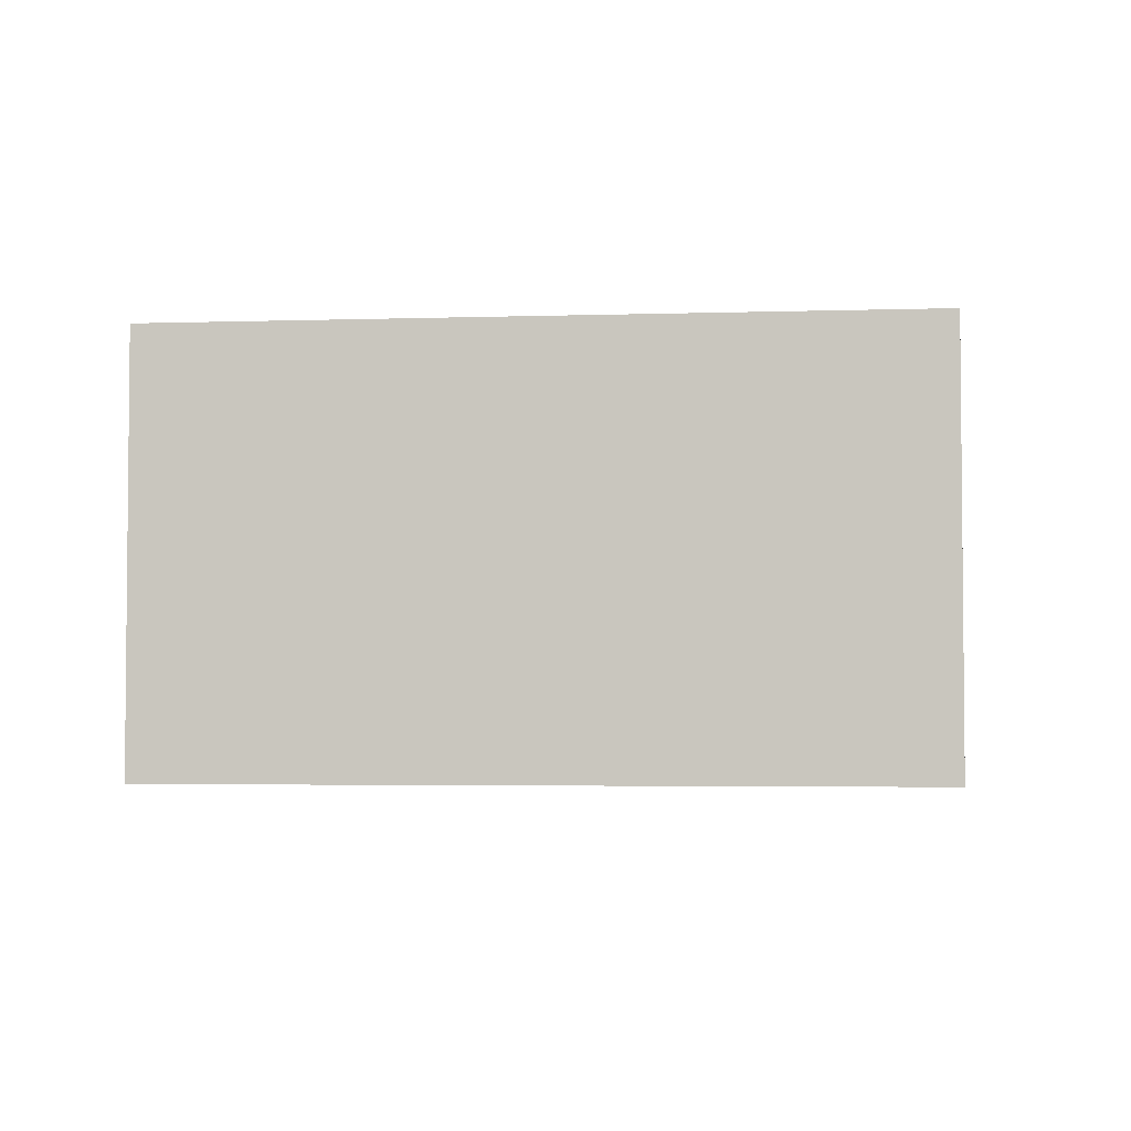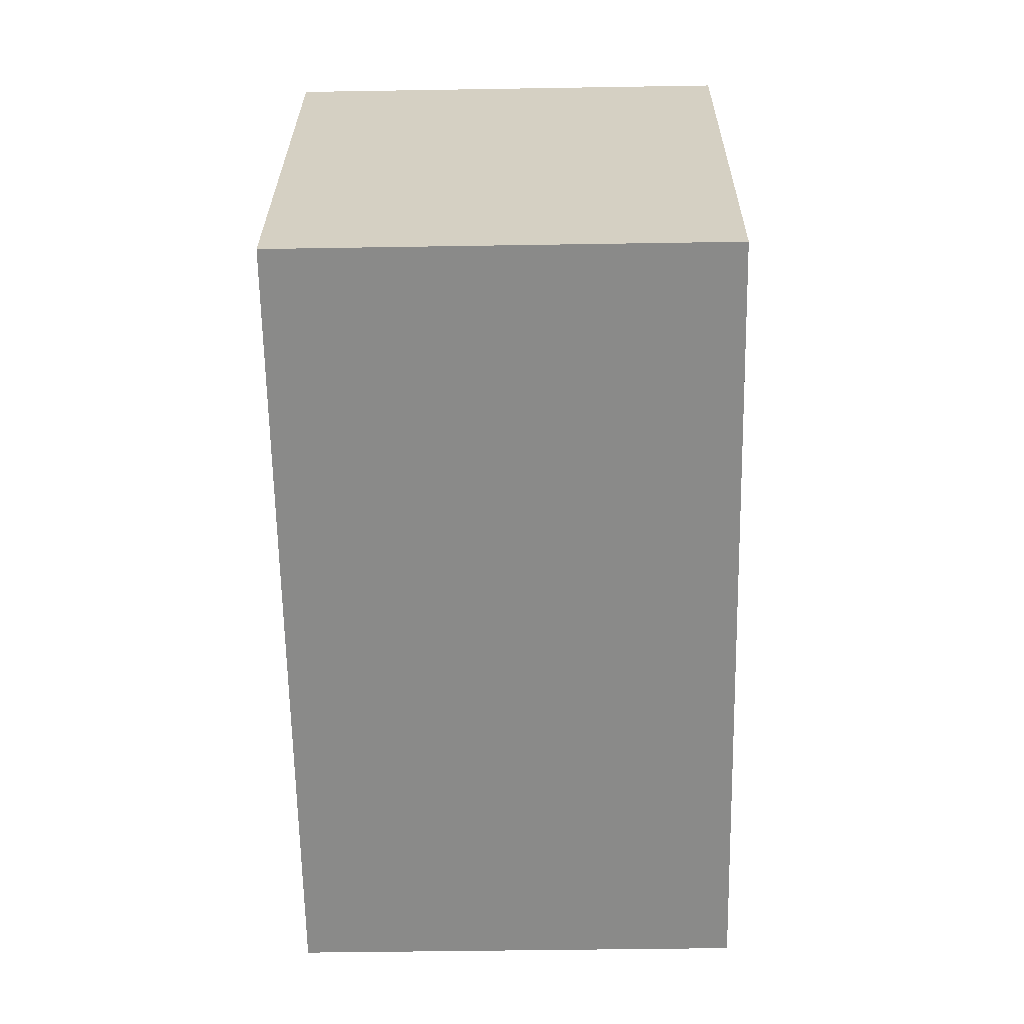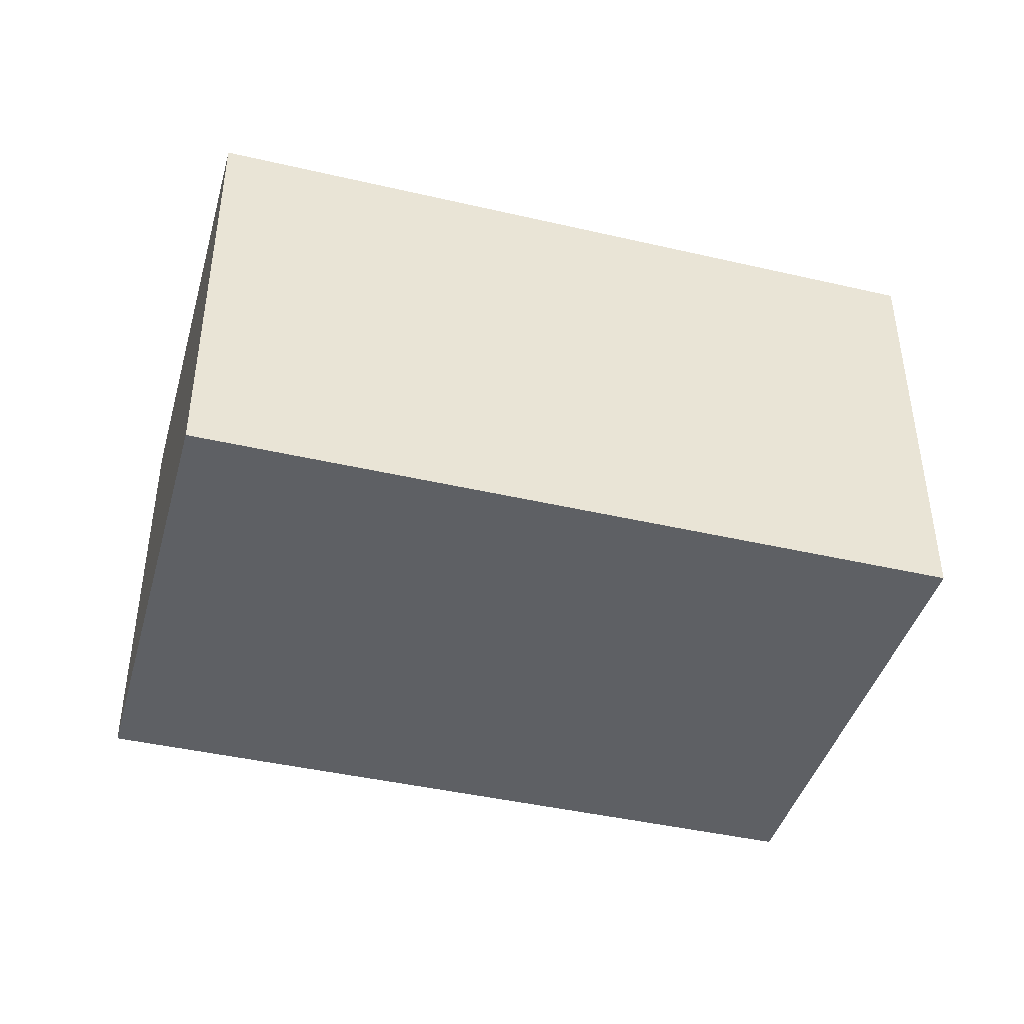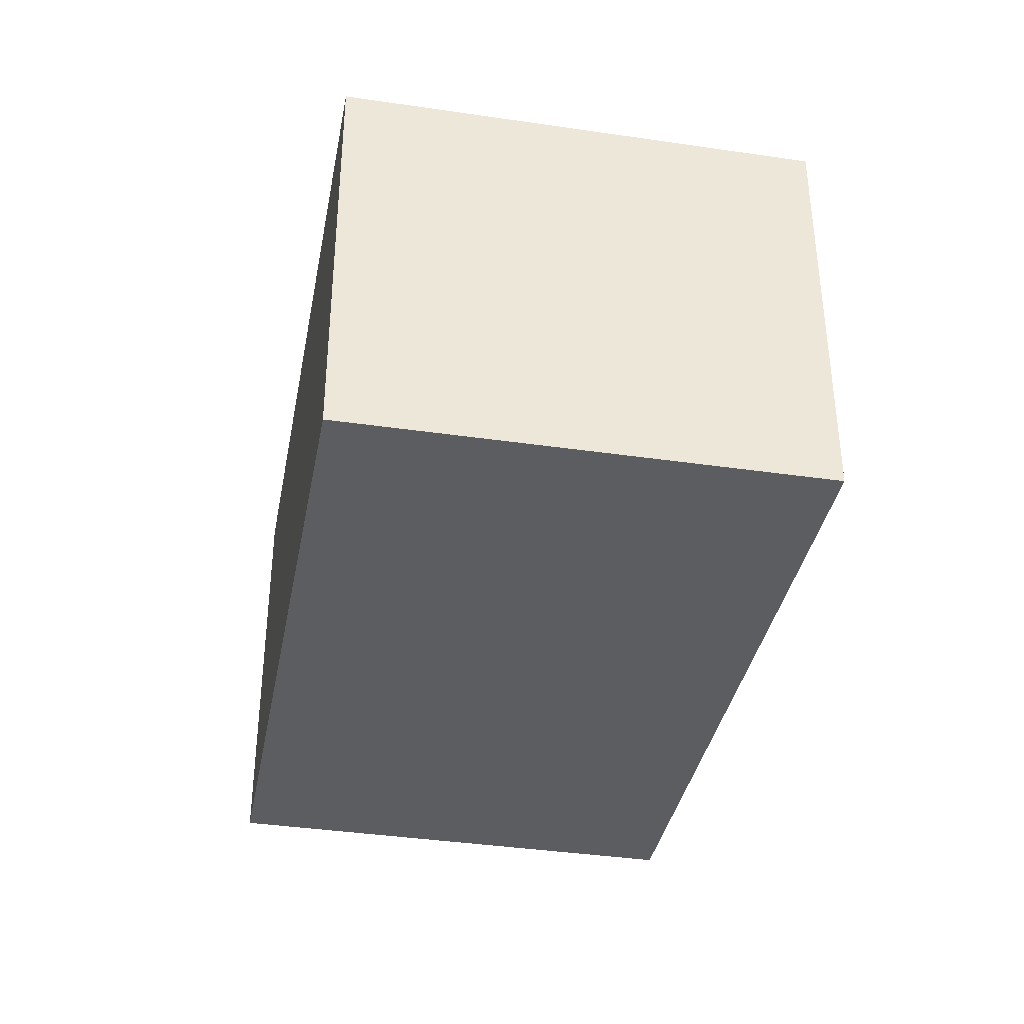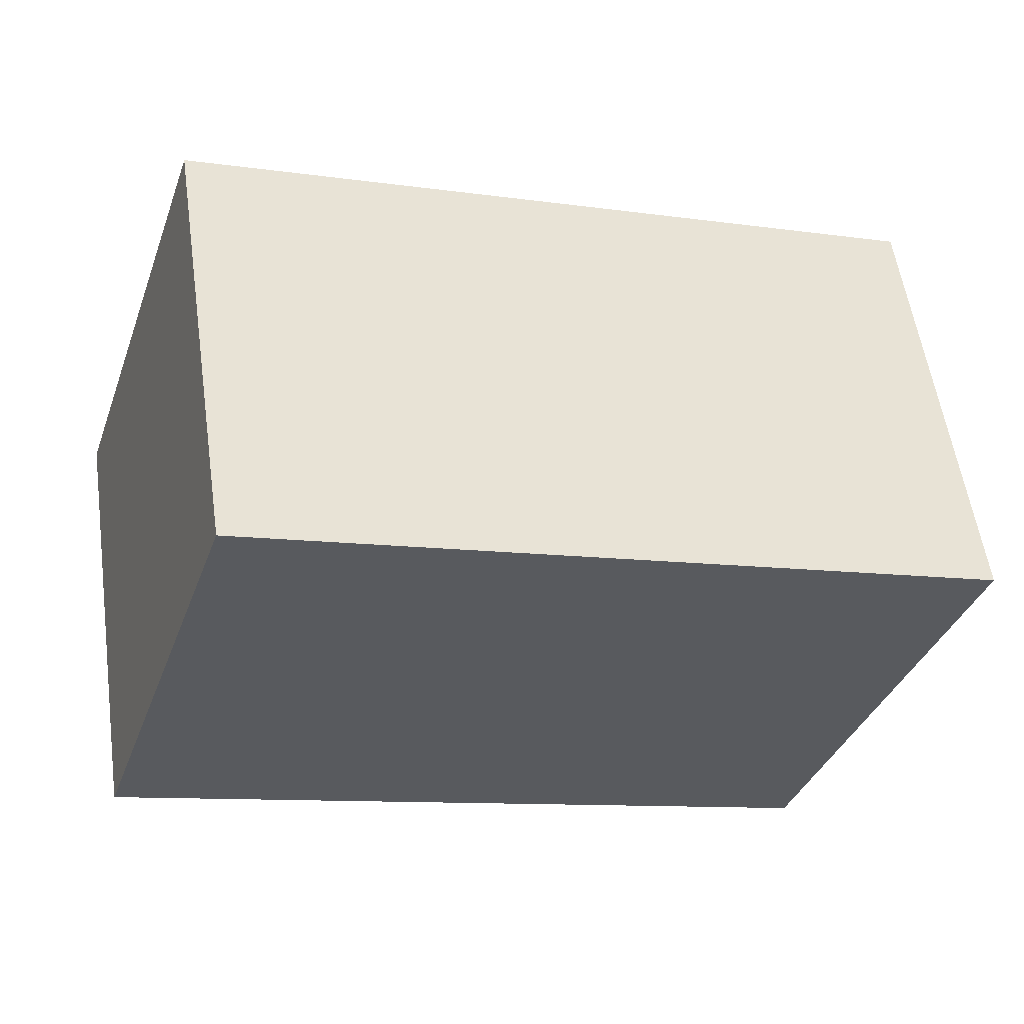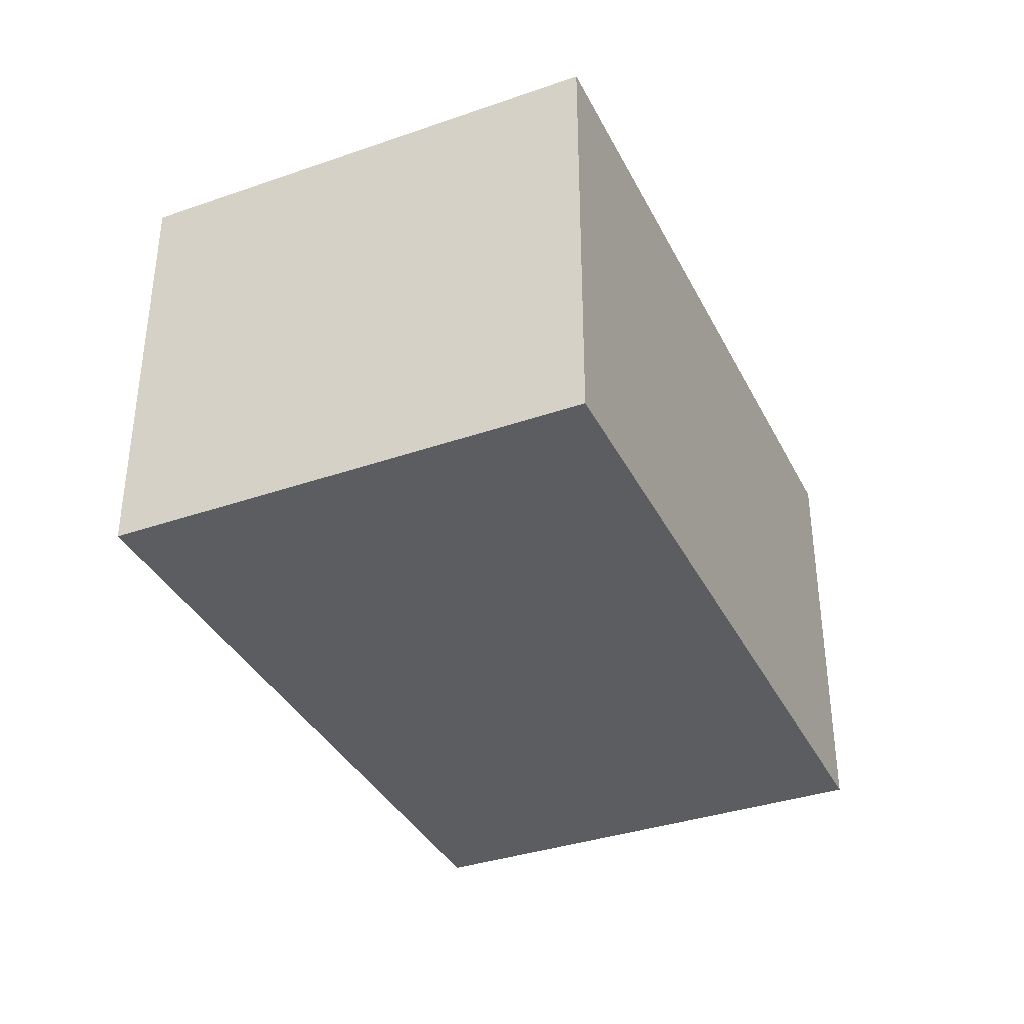
<metadata>
{"format":"obj","ext":"obj","renderer":"f3d","projection":"perspective","resolution":1024,"background":"white","views":[{"elev":-3.5,"azim":24.8,"up":"+Y"},{"elev":-44.8,"azim":-88.9,"up":"+Z"},{"elev":-42.9,"azim":3.2,"up":"+Y"},{"elev":-37.1,"azim":-82.1,"up":"+Y"},{"elev":57.0,"azim":-8.2,"up":"+Z"},{"elev":-36.7,"azim":-47.2,"up":"+Y"}]}
</metadata>
<code>
v  0 2.092 1.281e-16
v  4.3 2.092 1.068
v  3.524 2.092 -1.183
v  0.758 2.092 2.26
v  0 0 0
v  0.758 -1.384e-16 2.26
v  4.3 -6.54e-17 1.068
v  3.524 7.244e-17 -1.183
g defaultobject
f 1 2 3
f 2 1 4
f 5 4 1
f 4 5 6
f 6 2 4
f 2 6 7
f 7 3 2
f 3 7 8
f 8 1 3
f 1 8 5
f 5 7 6
f 7 5 8

</code>
